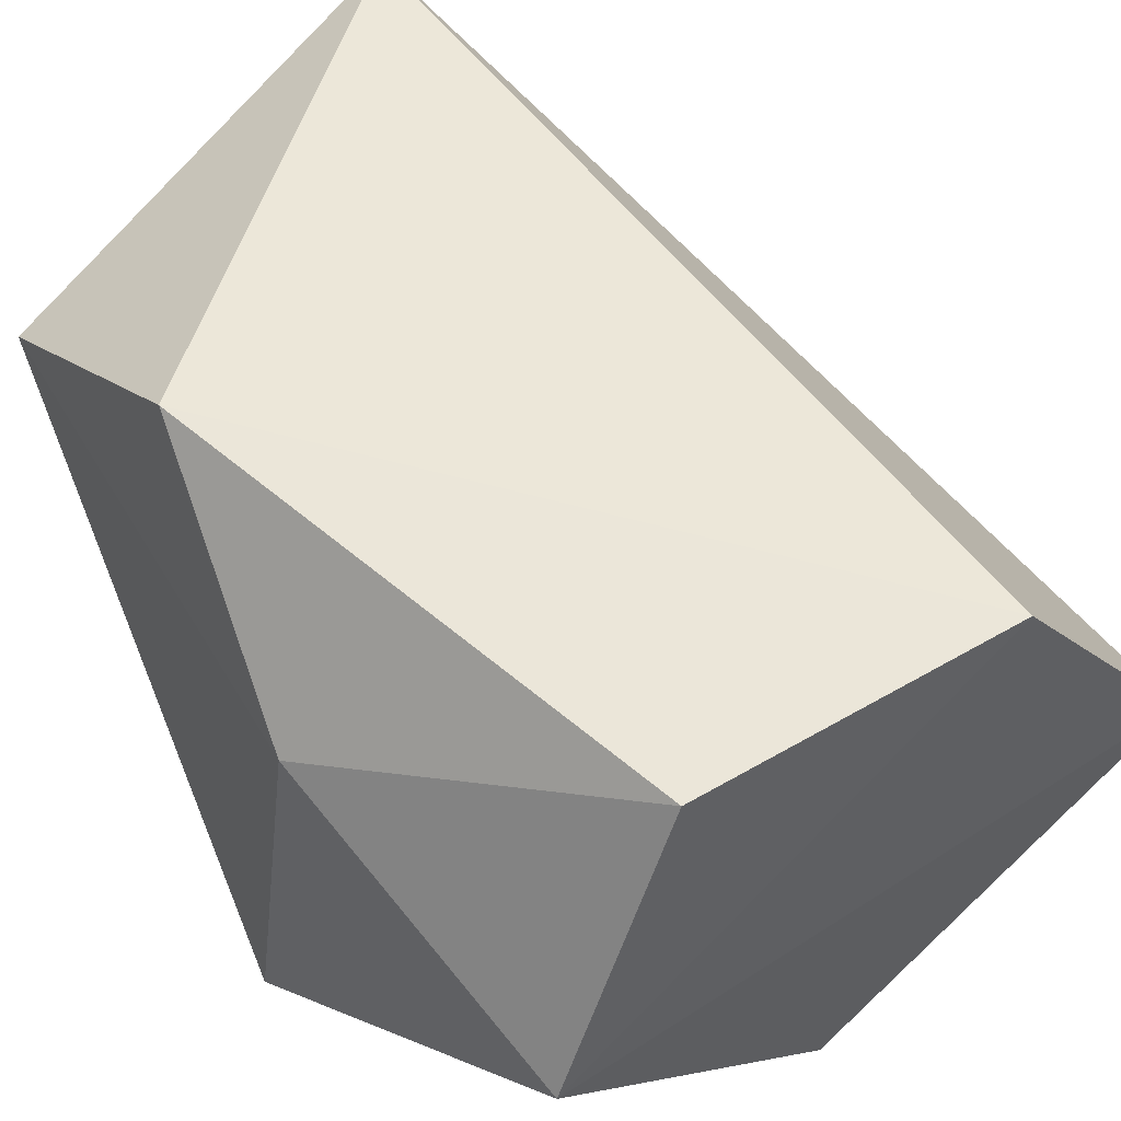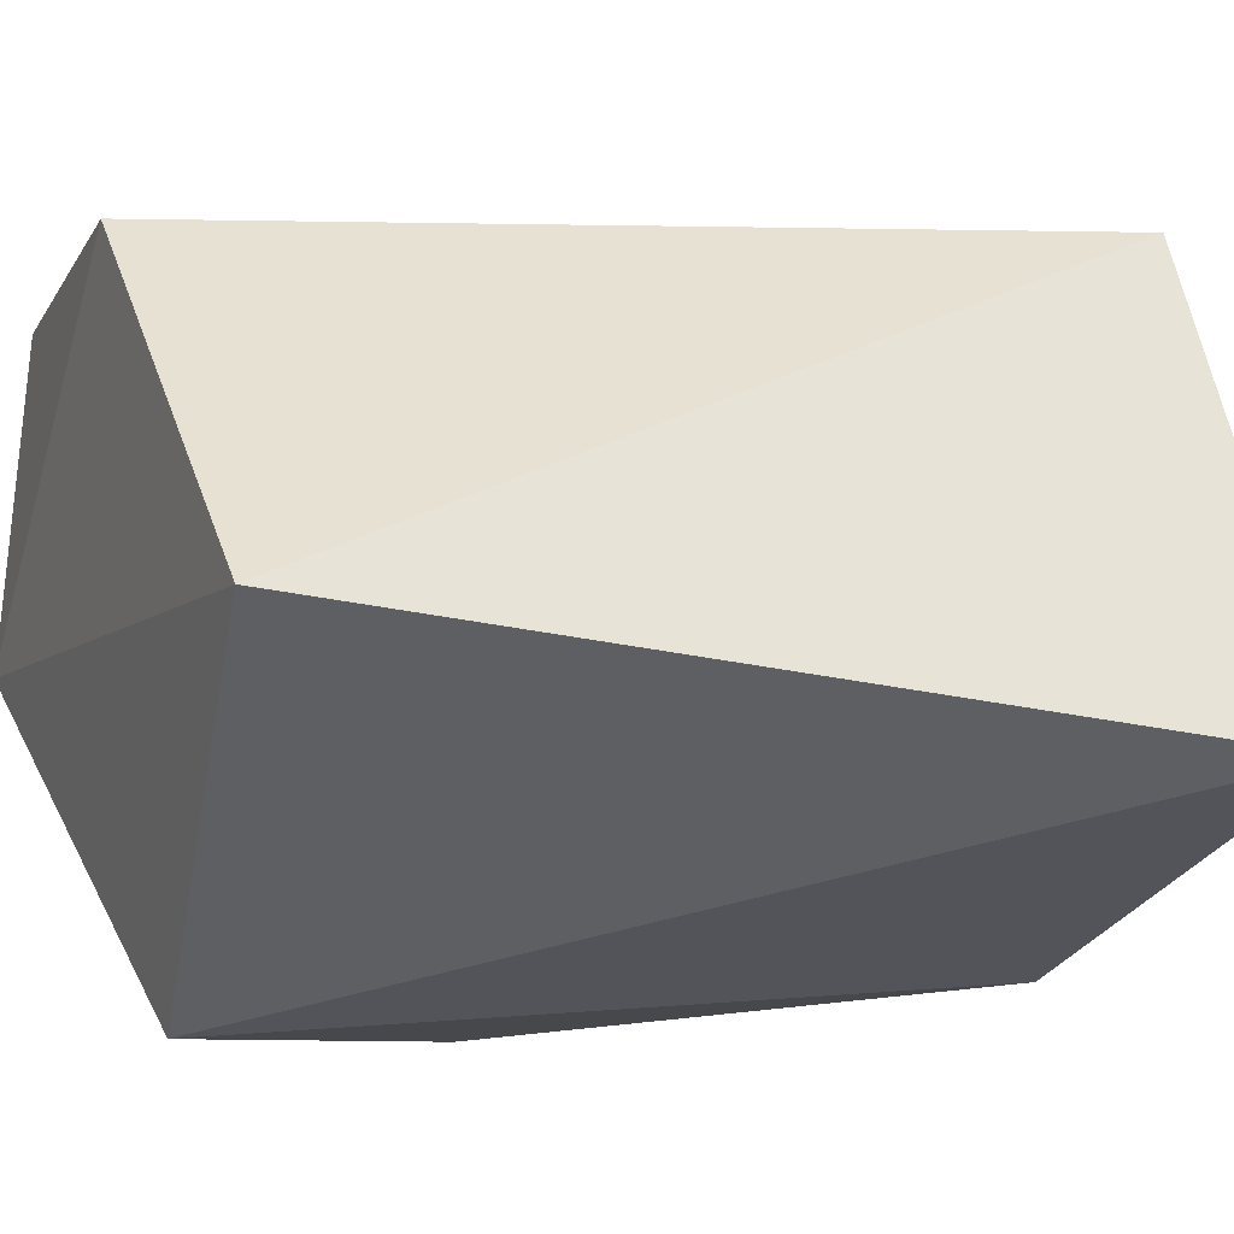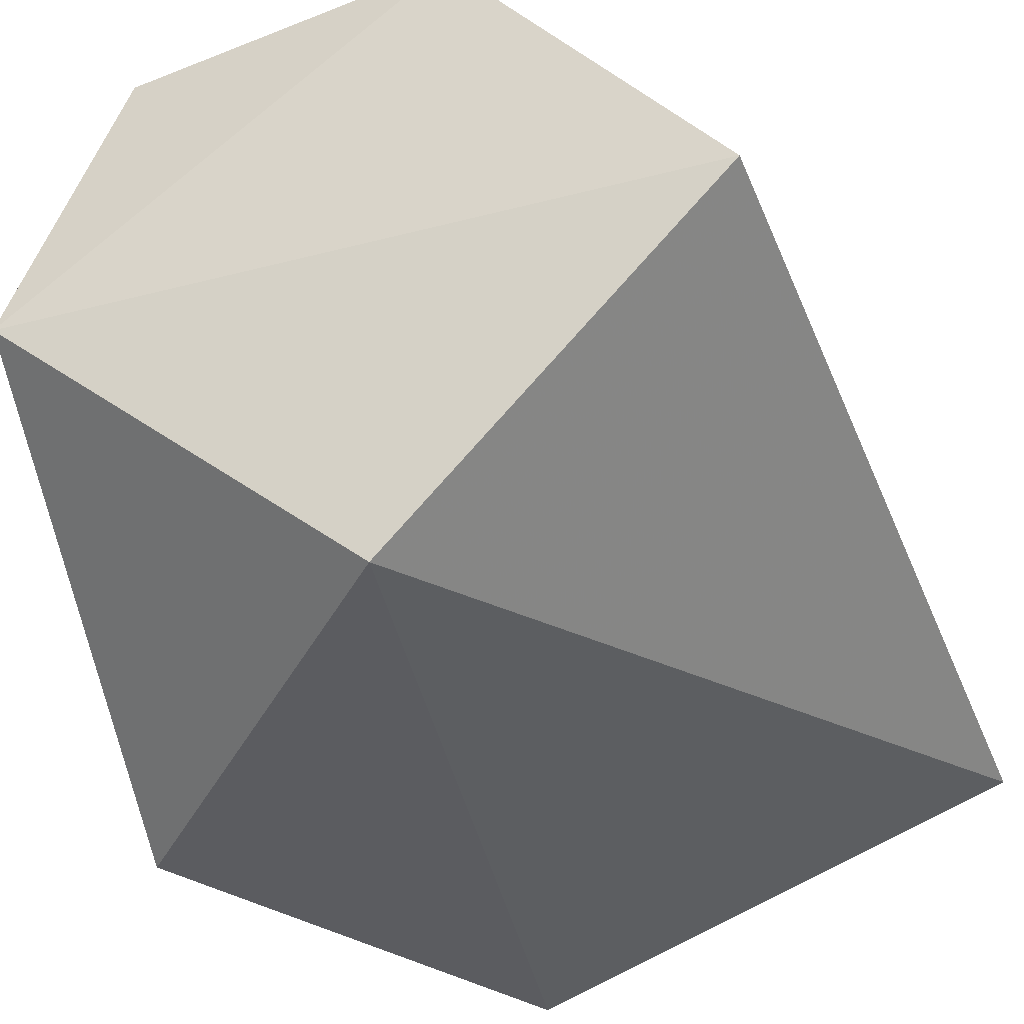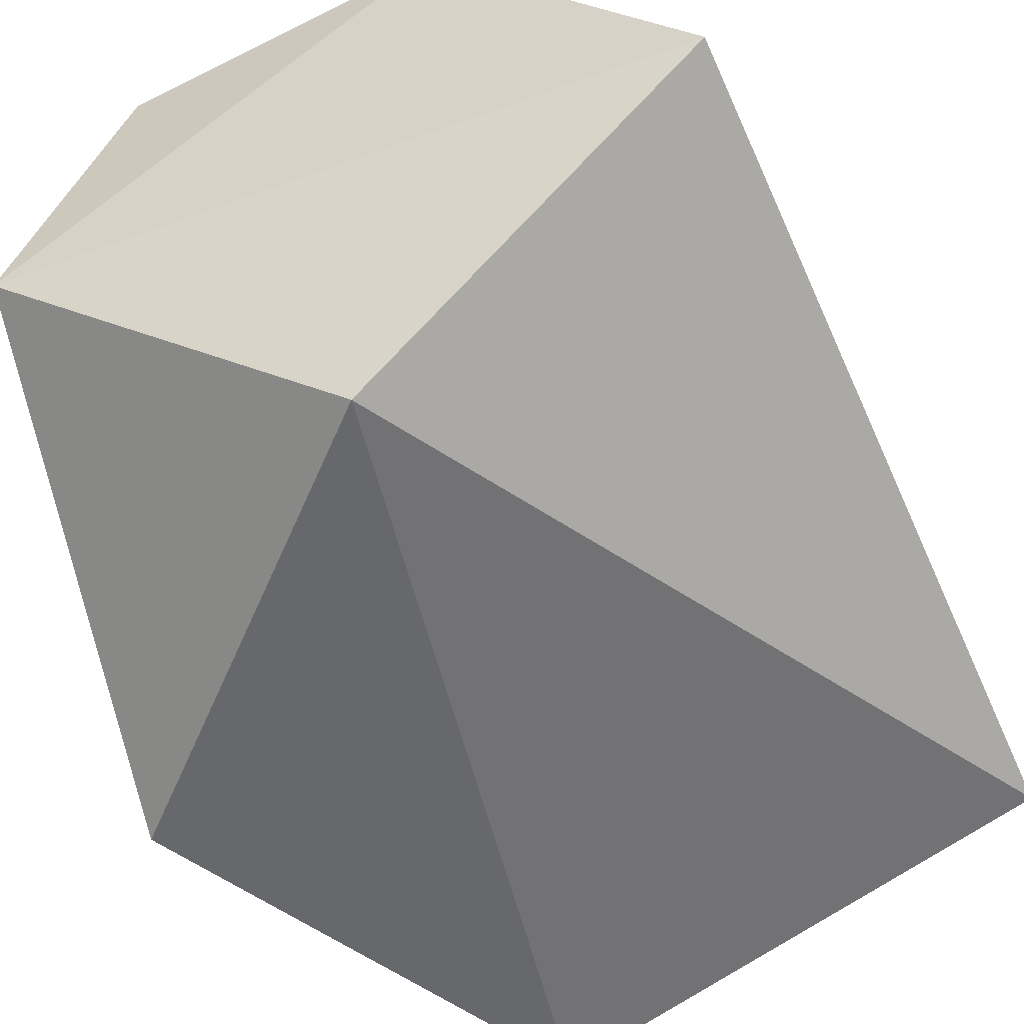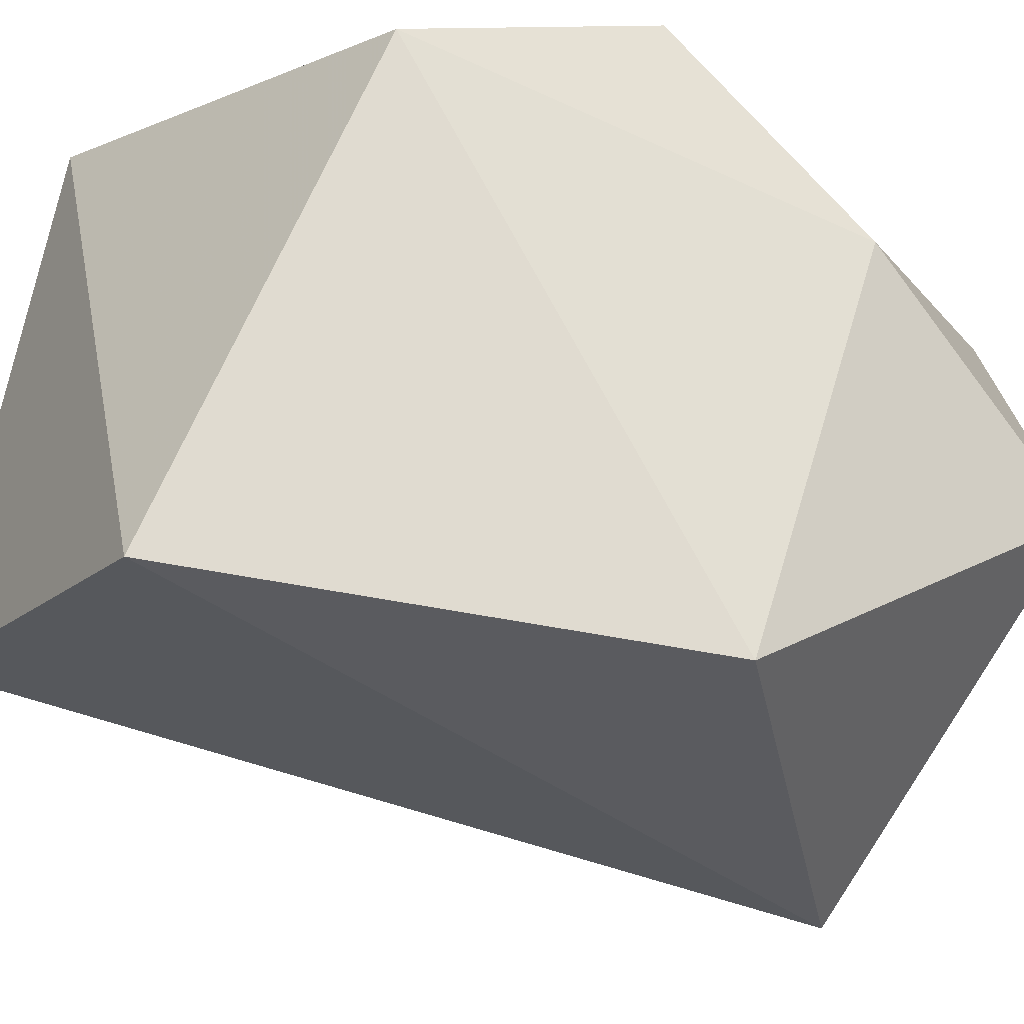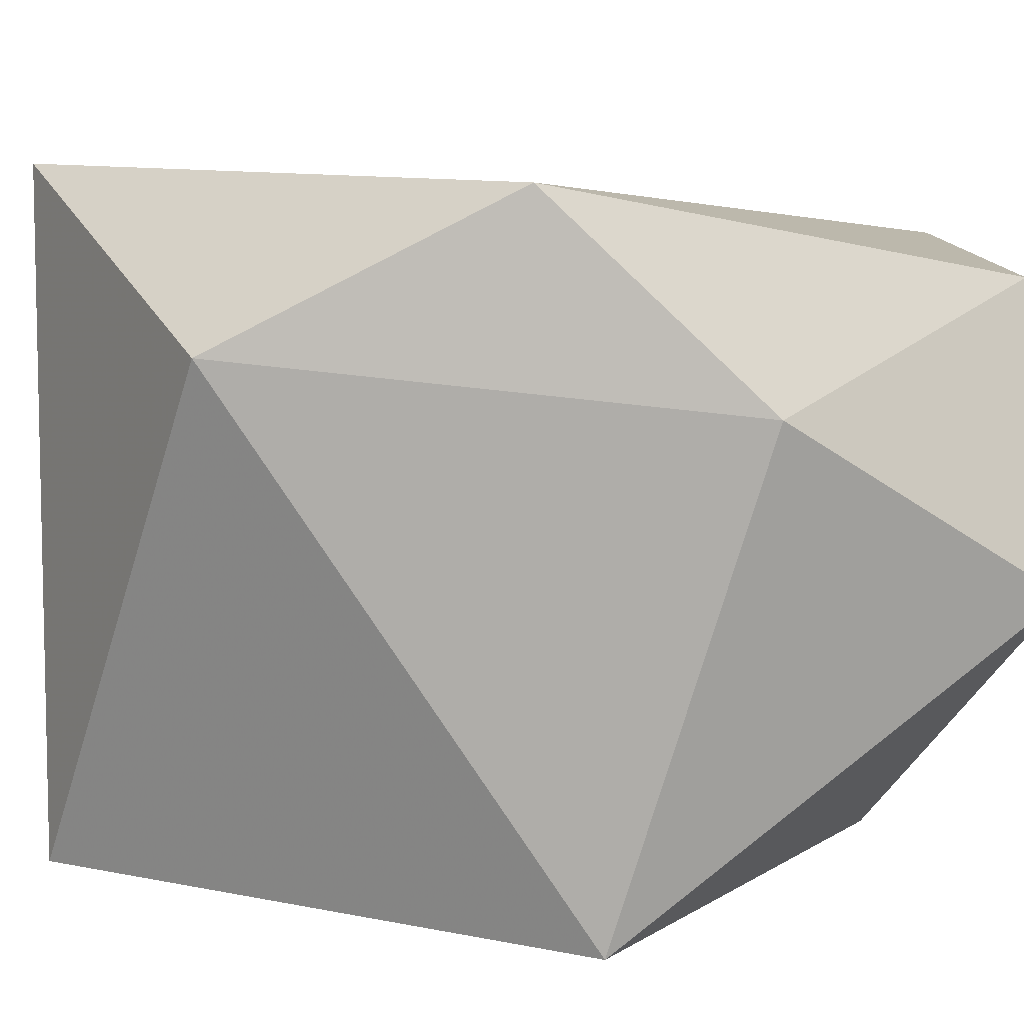
<metadata>
{"format":"obj","ext":"obj","renderer":"f3d","projection":"perspective","resolution":1024,"background":"white","views":[{"elev":46.1,"azim":-33.7,"up":"+Y"},{"elev":-8.5,"azim":70.0,"up":"+Y"},{"elev":-39.4,"azim":23.4,"up":"+Y"},{"elev":-55.0,"azim":25.8,"up":"+Y"},{"elev":-33.6,"azim":-120.2,"up":"+Y"},{"elev":10.6,"azim":-98.8,"up":"+Y"}]}
</metadata>
<code>
v 0.02304 -0.0097 -0.02996
v -5.4e-05 -0.025 0.03002
v -0.01402 -0.0207 -0.03
v 0.004919 0.02451 -0.02998
v 0.02481 -0.003802 0.03254
v 0.006663 0.01868 0.03602
v -0.02807 -0.02453 0.005108
v -0.02807 0.0147 -0.0203
v -0.03025 0.01042 0.0156
v -0.02496 -0.00246 0.03599
v -0.02812 0.02496 0.000408
v -0.01678 0.0176 0.03559
f 1 2 3
f 1 3 4
f 5 4 6
f 5 1 4
f 5 2 1
f 7 3 2
f 8 3 7
f 8 7 9
f 8 4 3
f 10 9 7
f 10 7 2
f 10 2 5
f 10 5 6
f 11 6 4
f 11 4 8
f 11 8 9
f 12 10 6
f 12 6 11
f 12 9 10
f 12 11 9

</code>
